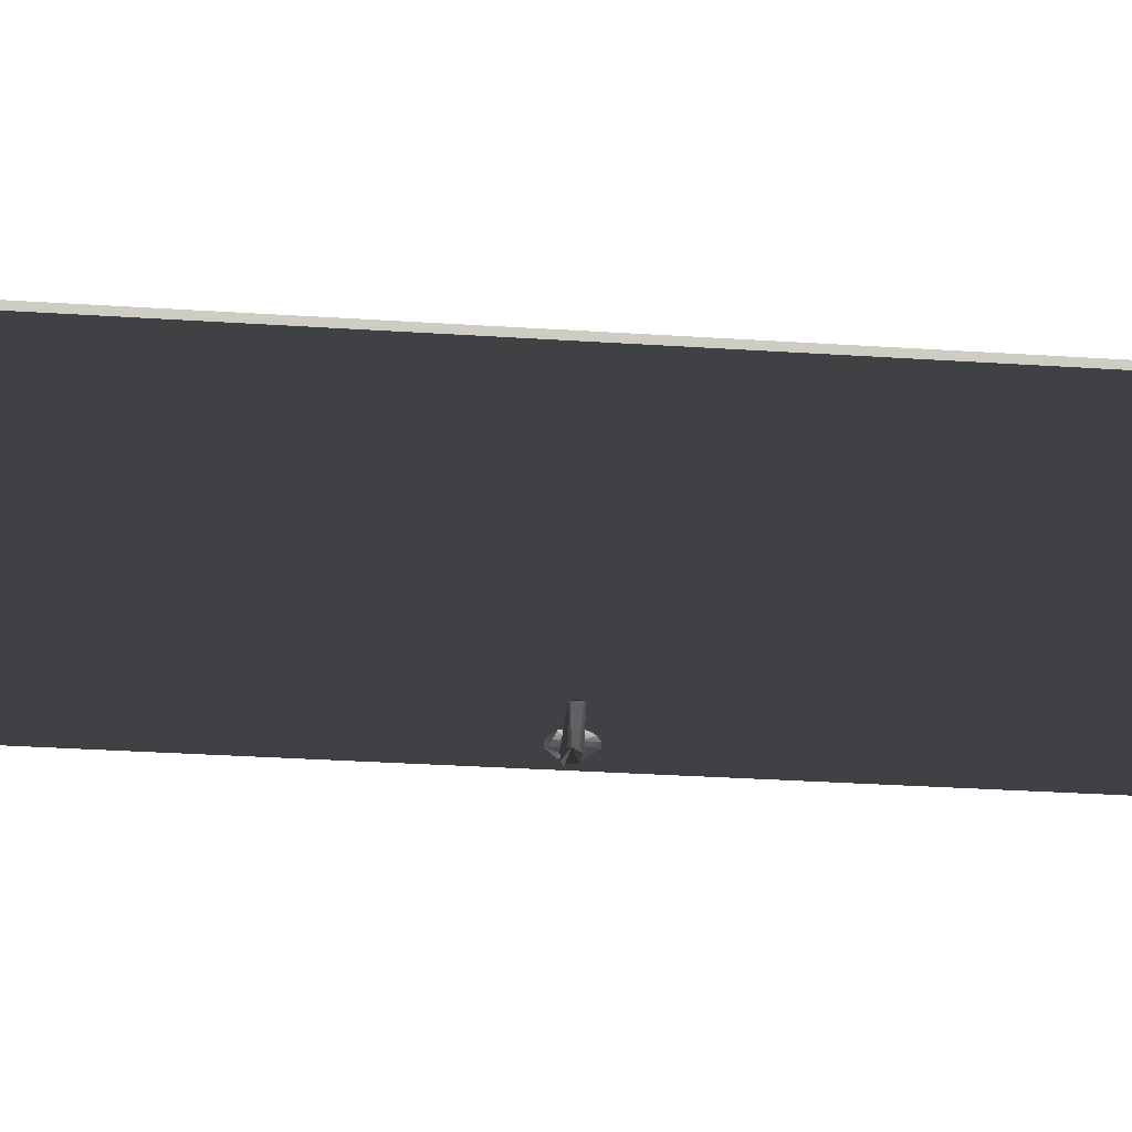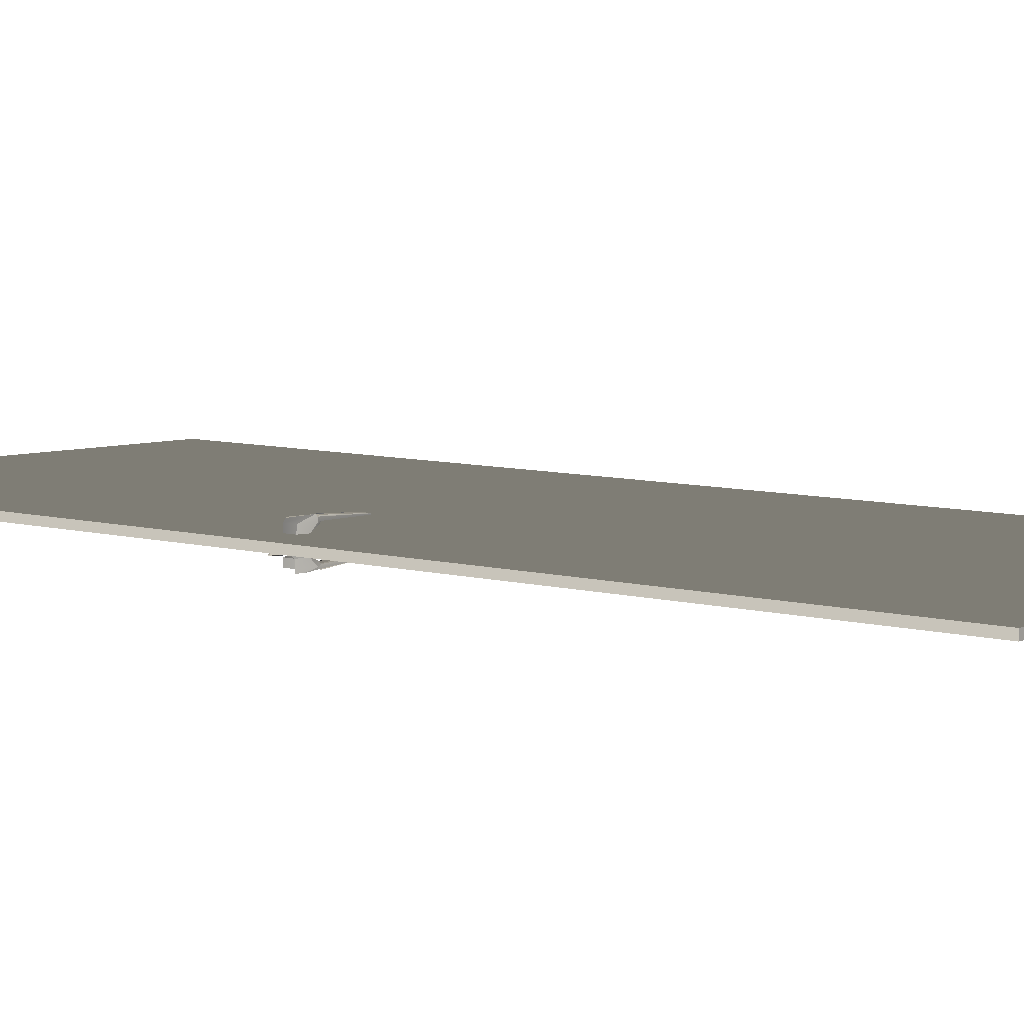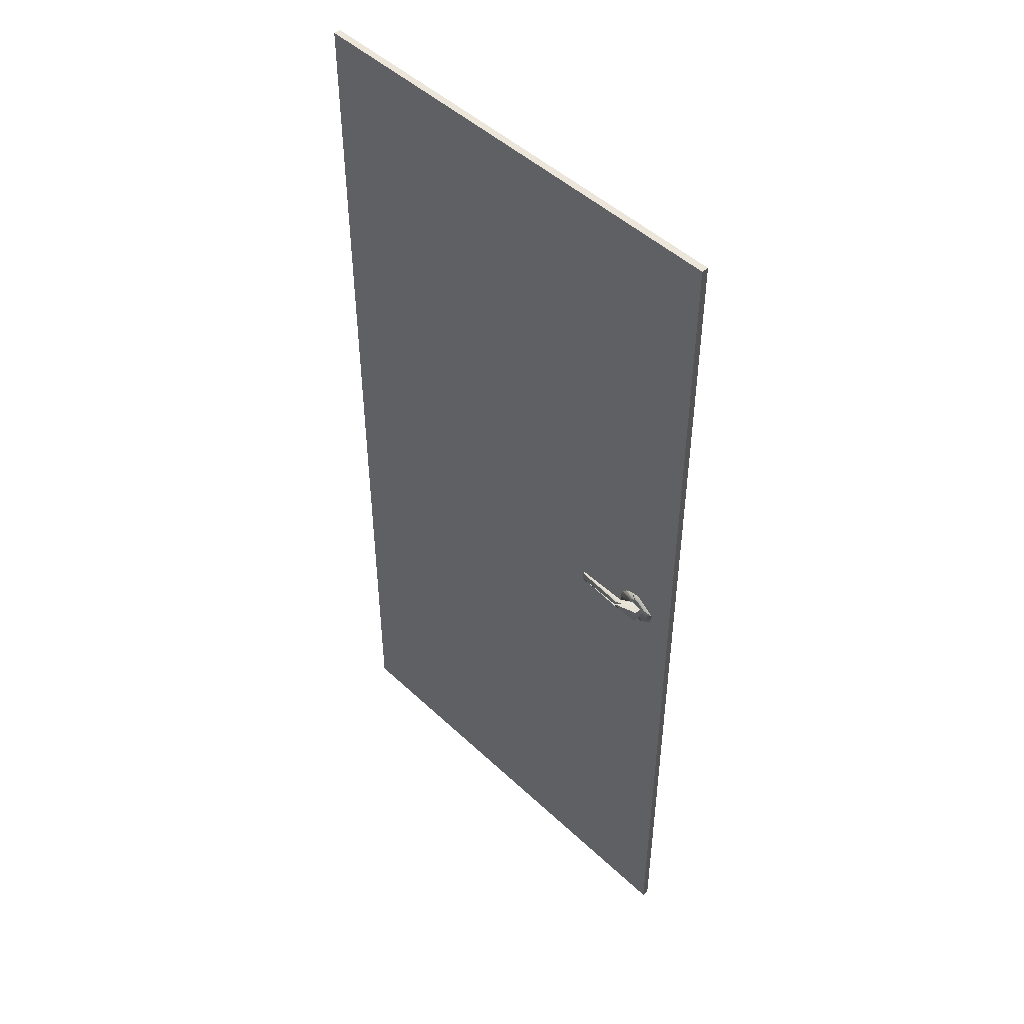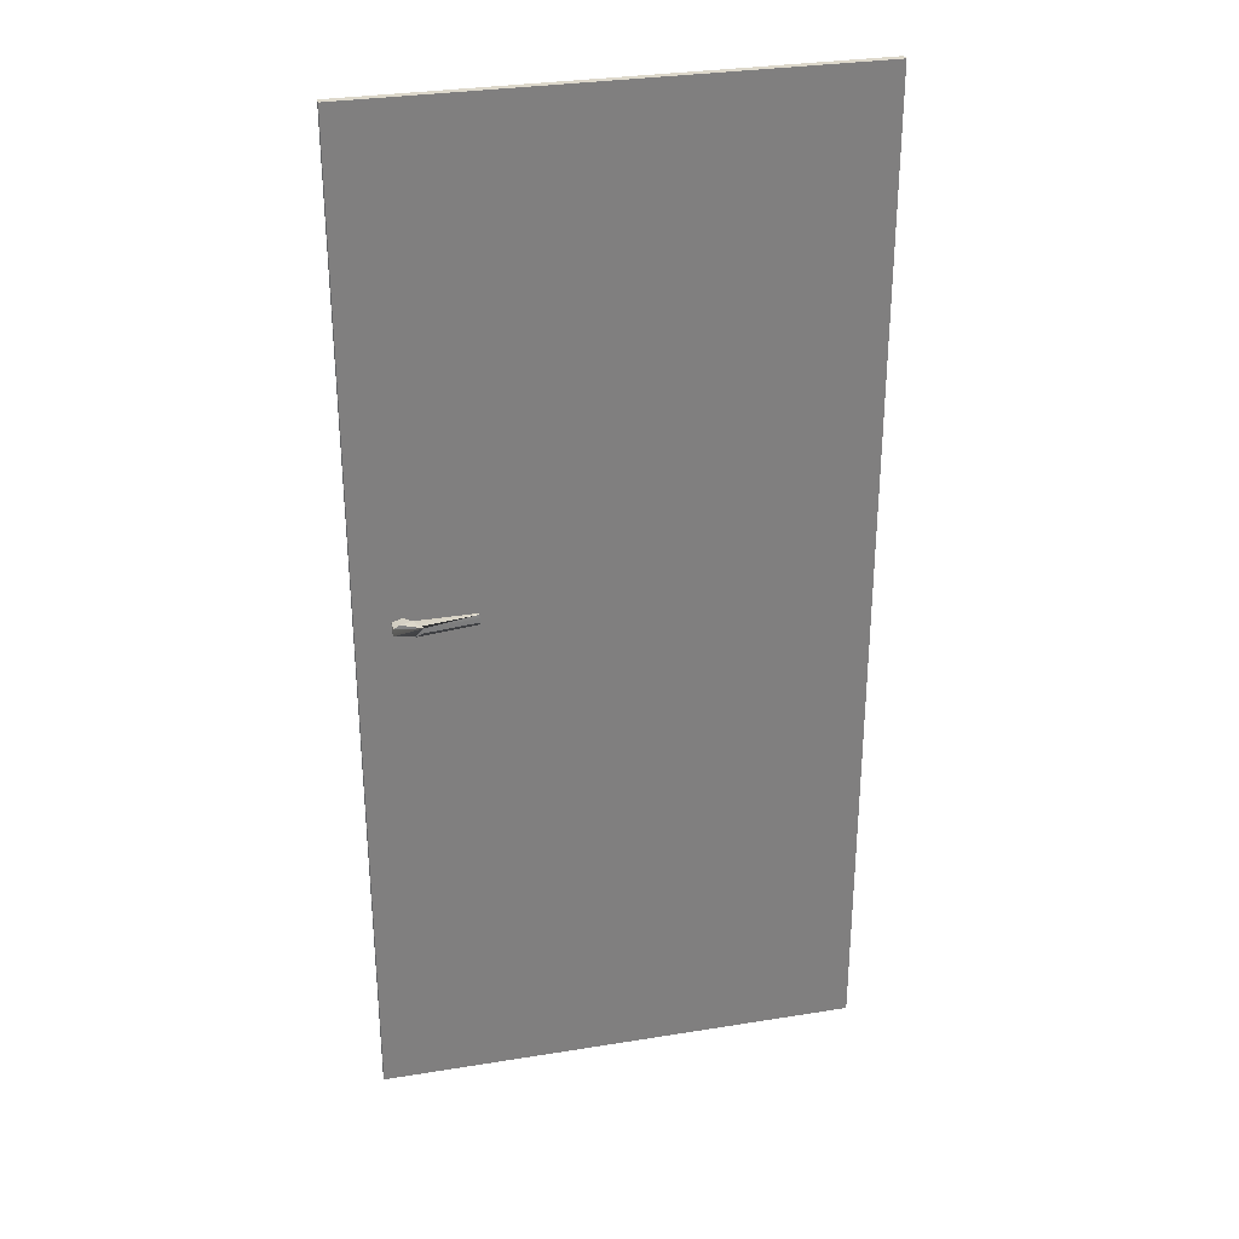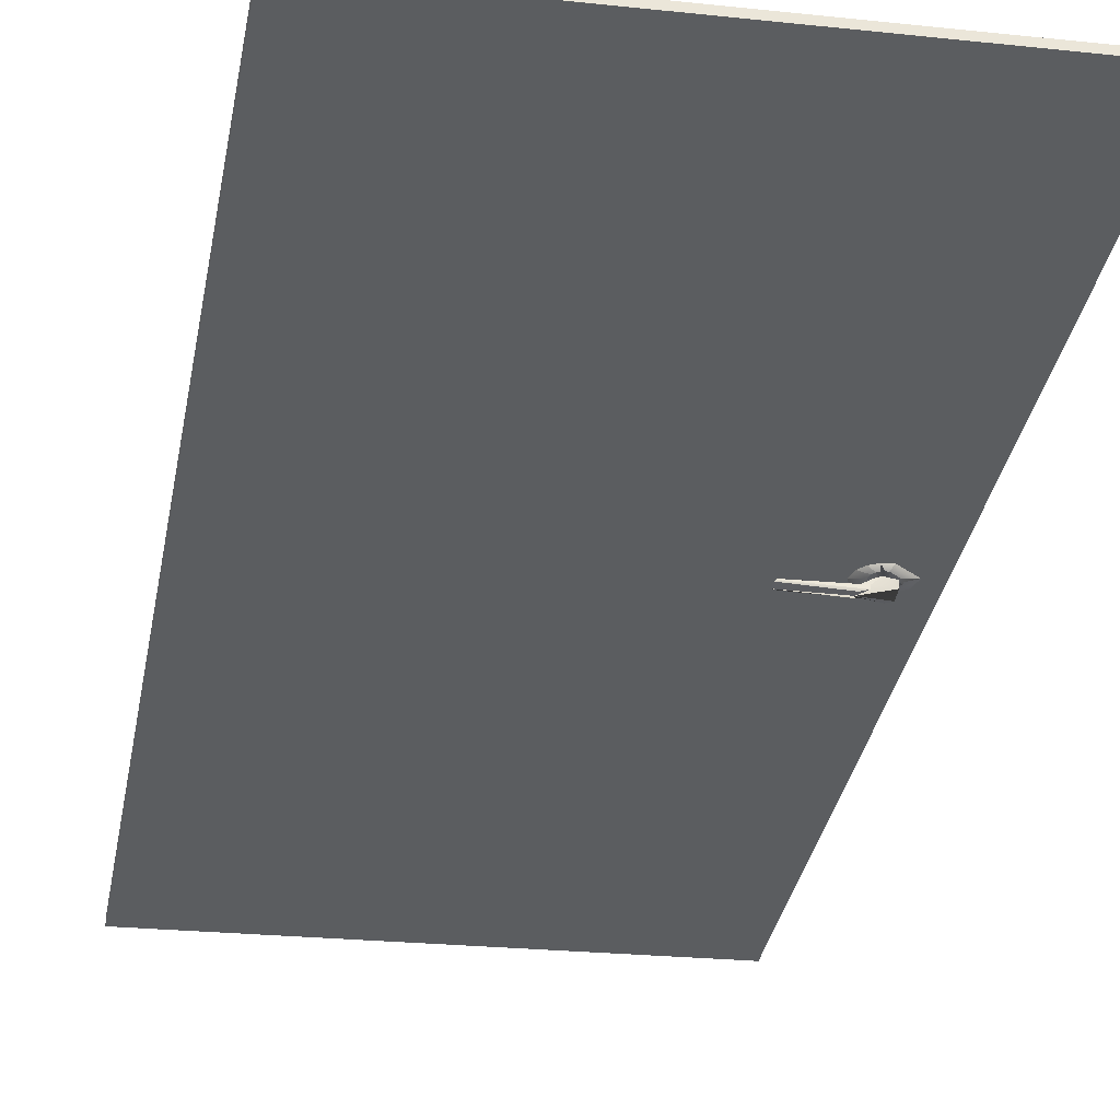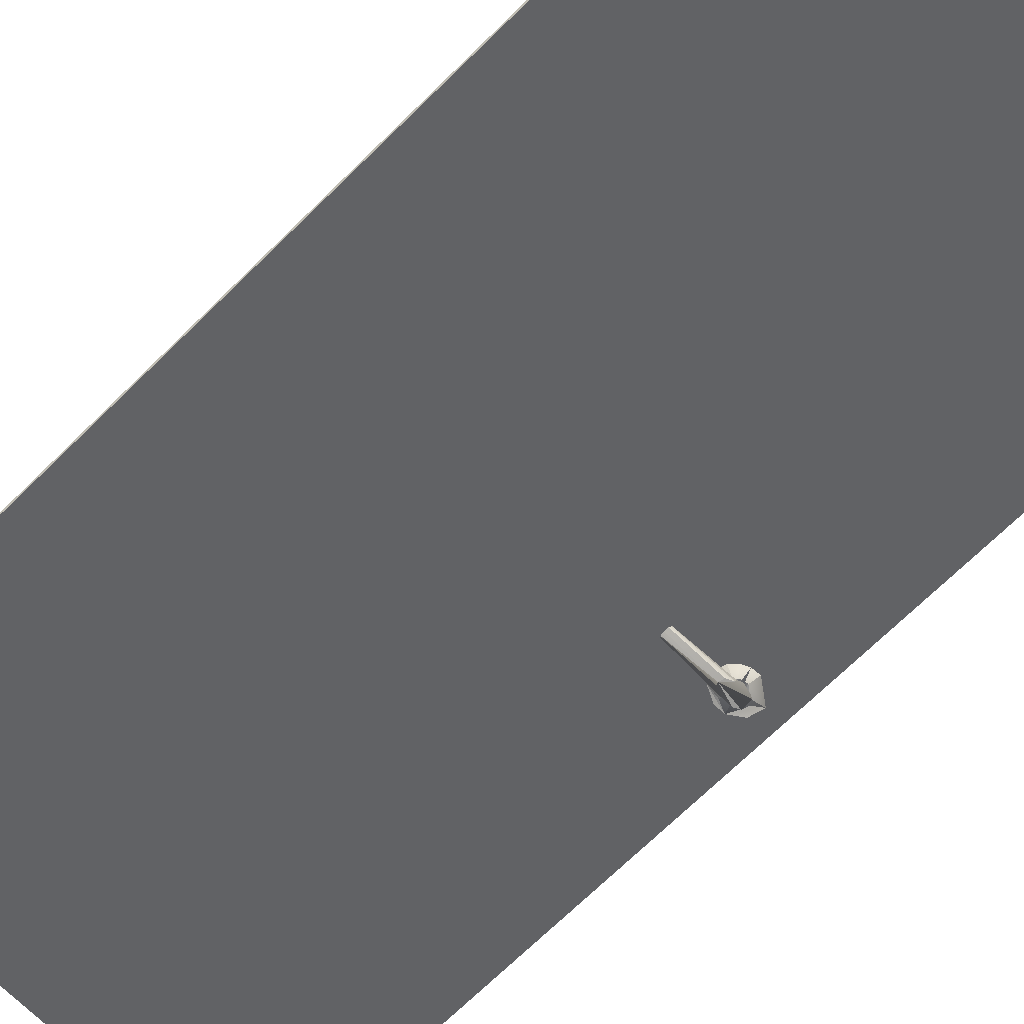
<metadata>
{"format":"obj","ext":"obj","renderer":"f3d","projection":"perspective","resolution":1024,"background":"white","views":[{"elev":-34.4,"azim":85.1,"up":"+Z"},{"elev":8.0,"azim":-53.8,"up":"+Z"},{"elev":48.0,"azim":-131.7,"up":"+Y"},{"elev":31.1,"azim":-11.1,"up":"+Y"},{"elev":-33.7,"azim":169.7,"up":"+Z"},{"elev":-71.2,"azim":134.3,"up":"+Z"}]}
</metadata>
<code>
g default
v -0.2724 0.06584 -1.339
v -0.2725 0.06584 -1.343
v 0.0256 0.06584 -1.353
v 0.02575 0.06584 -1.349
v -0.2724 0.6882 -1.339
v -0.2725 0.6882 -1.343
v 0.0256 0.6882 -1.353
v 0.02575 0.6882 -1.349
v -0.2519 0.3867 -1.348
v -0.2417 0.3869 -1.348
v -0.2419 0.3928 -1.348
v -0.2405 0.3846 -1.353
v -0.2344 0.3887 -1.352
v -0.24 0.3945 -1.352
v -0.2032 0.3878 -1.353
v -0.2038 0.3854 -1.353
v -0.2042 0.3848 -1.353
v -0.2046 0.3848 -1.352
v -0.2408 0.3888 -1.348
v -0.2039 0.3905 -1.352
v -0.2033 0.3905 -1.353
v -0.2352 0.3869 -1.352
v -0.204 0.3865 -1.352
v -0.2516 0.3932 -1.352
v -0.2038 0.3878 -1.352
v -0.2519 0.3867 -1.352
v -0.2043 0.3918 -1.352
v -0.2515 0.3932 -1.348
v -0.2455 0.3846 -1.348
v -0.245 0.3948 -1.348
v -0.2039 0.3918 -1.353
v -0.2477 0.3852 -1.354
v -0.2353 0.3924 -1.352
v -0.2034 0.3865 -1.353
v -0.2513 0.3872 -1.354
v -0.2357 0.3872 -1.355
v -0.2351 0.3888 -1.355
v -0.2358 0.3921 -1.354
v -0.2401 0.3941 -1.354
v -0.2586 0.3844 -1.346
v -0.2508 0.3788 -1.346
v -0.2348 0.3831 -1.347
v -0.2377 0.3992 -1.347
v -0.2426 0.4016 -1.347
v -0.2488 0.3842 -1.346
v -0.2412 0.3866 -1.346
v -0.2426 0.3941 -1.346
v -0.2449 0.3952 -1.346
v -0.2411 0.3961 -1.346
v -0.2474 0.3955 -1.346
v -0.241 0.3924 -1.346
v -0.2402 0.3895 -1.346
v -0.2481 0.4021 -1.347
v -0.2605 0.3934 -1.347
v -0.2528 0.3954 -1.345
v -0.2532 0.3914 -1.346
v -0.2326 0.3892 -1.347
v -0.2438 0.3846 -1.346
v -0.2533 0.3885 -1.346
v -0.244 0.3786 -1.346
v -0.2367 0.3894 -1.346
v -0.2378 0.3938 -1.346
v -0.2474 0.3978 -1.345
v -0.2342 0.3955 -1.347
v -0.2531 0.388 -1.341
v -0.2532 0.391 -1.341
v -0.2453 0.3953 -1.341
v -0.2403 0.3884 -1.341
v -0.2482 0.3841 -1.341
v -0.2487 0.3952 -1.341
v -0.2566 0.3843 -1.341
v -0.2572 0.3854 -1.341
v -0.2512 0.3855 -1.341
v -0.2552 0.3874 -1.341
v -0.2492 0.3801 -1.341
v -0.2329 0.387 -1.341
v -0.2363 0.3814 -1.341
v -0.2436 0.4017 -1.341
v -0.2578 0.3919 -1.341
v -0.2523 0.3866 -1.341
v -0.2508 0.3803 -1.341
v -0.2422 0.3939 -1.341
v -0.2544 0.3825 -1.341
v -0.2528 0.384 -1.341
v -0.2371 0.3987 -1.341
v -0.2419 0.3858 -1.341
v -0.2468 0.3897 -1.342
v -0.2527 0.3873 -1.341
v -0.2582 0.3905 -1.341
v -0.2533 0.3902 -1.341
v -0.2553 0.385 -1.341
v -0.2527 0.3864 -1.341
v -0.2541 0.3847 -1.341
v -0.2551 0.3861 -1.341
v -0.2522 0.3882 -1.341
v -0.2494 0.3971 -1.341
v -0.253 0.3983 -1.341
v -0.251 0.4014 -1.341
v -0.2408 0.3954 -1.342
v -0.2369 0.3951 -1.342
v -0.2402 0.3845 -1.342
v -0.2405 0.3811 -1.342
v -0.2506 0.3861 -1.341
v -0.2556 0.3833 -1.341
v -0.2576 0.3868 -1.341
v -0.2518 0.386 -1.341
v -0.249 0.3843 -1.341
v -0.2517 0.3927 -1.339
v -0.2415 0.3925 -1.339
v -0.2417 0.3866 -1.339
v -0.2401 0.3948 -1.335
v -0.2341 0.3907 -1.335
v -0.2397 0.3849 -1.335
v -0.2028 0.3916 -1.336
v -0.2034 0.394 -1.336
v -0.2039 0.3946 -1.336
v -0.2043 0.3946 -1.336
v -0.2406 0.3906 -1.339
v -0.2036 0.3889 -1.337
v -0.203 0.3889 -1.336
v -0.2348 0.3926 -1.335
v -0.2037 0.393 -1.337
v -0.2512 0.3862 -1.335
v -0.2035 0.3916 -1.337
v -0.2515 0.3927 -1.335
v -0.204 0.3876 -1.336
v -0.2514 0.3863 -1.339
v -0.2453 0.3948 -1.339
v -0.2449 0.3846 -1.339
v -0.2036 0.3876 -1.336
v -0.2473 0.3942 -1.333
v -0.2349 0.387 -1.335
v -0.2031 0.3929 -1.336
v -0.2509 0.3923 -1.333
v -0.2353 0.3922 -1.333
v -0.2347 0.3906 -1.333
v -0.2354 0.3873 -1.333
v -0.2397 0.3853 -1.333
g polySurface47
f 5 6 2 1
f 6 7 3 2
f 7 8 4 3
f 8 5 1 4
f 1 2 3 4
f 8 7 6 5
f 9 28 24 26
f 29 9 26 12
f 10 29 12 22
f 19 10 22 13
f 11 19 13 33
f 30 11 33 14
f 24 28 30 14
f 26 24 37 35
f 12 26 35 32
f 12 32 37
f 14 39 37 24
f 39 14 27 31
f 38 39 31 21
f 37 38 21 15
f 36 37 15 34
f 36 34 16
f 37 36 16 17
f 12 37 17 18
f 14 33 20 27
f 33 13 25 20
f 13 22 23 25
f 22 12 18 23
f 16 23 18 17
f 15 25 23 34
f 34 23 16
f 21 20 25 15
f 31 27 20 21
f 37 32 35
f 37 39 38
f 54 41 55
f 54 40 41
f 42 41 60
f 42 57 61 41
f 41 61 62 49
f 57 64 62 61
f 43 49 62 64
f 44 41 49 43
f 44 53 63 41
f 54 55 63 53
f 41 63 55
f 40 54 56 59
f 41 40 59 45
f 60 41 45 58
f 42 60 58 46
f 57 42 46 52
f 43 64 51 47
f 64 57 52 51
f 44 43 47 48
f 53 44 48 50
f 54 53 50 56
f 92 93 91 94
f 104 71 91 93
f 72 94 91 71
f 87 103 92 95
f 103 84 93 92
f 95 92 94 74
f 83 104 93 84
f 105 74 94 72
f 89 95 74 105
f 79 87 95 89
f 79 98 97
f 79 97 96 87
f 98 96 97
f 78 87 96 98
f 78 85 99 87
f 76 87 99 100
f 85 100 99
f 76 100 85
f 76 77 101 87
f 77 102 101
f 75 102 77
f 75 87 101 102
f 81 83 84 103
f 75 81 103 87
f 104 83 73 106
f 71 104 106 80
f 72 71 80 88
f 105 72 88 65
f 89 105 65 90
f 79 89 90 66
f 98 79 66 70
f 78 98 70 67
f 85 78 67 82
f 76 85 82 68
f 77 76 68 86
f 75 77 86 69
f 81 75 69 107
f 83 81 107 73
f 108 127 123 125
f 128 108 125 111
f 109 128 111 121
f 118 109 121 112
f 110 118 112 132
f 129 110 132 113
f 123 127 129 113
f 125 123 136 134
f 111 125 134 131
f 111 131 136
f 113 138 136 123
f 138 113 126 130
f 137 138 130 120
f 136 137 120 114
f 135 136 114 133
f 135 133 115
f 136 135 115 116
f 111 136 116 117
f 113 132 119 126
f 132 112 124 119
f 112 121 122 124
f 121 111 117 122
f 115 122 117 116
f 114 124 122 133
f 133 122 115
f 120 119 124 114
f 130 126 119 120
f 136 131 134
f 136 138 137

</code>
